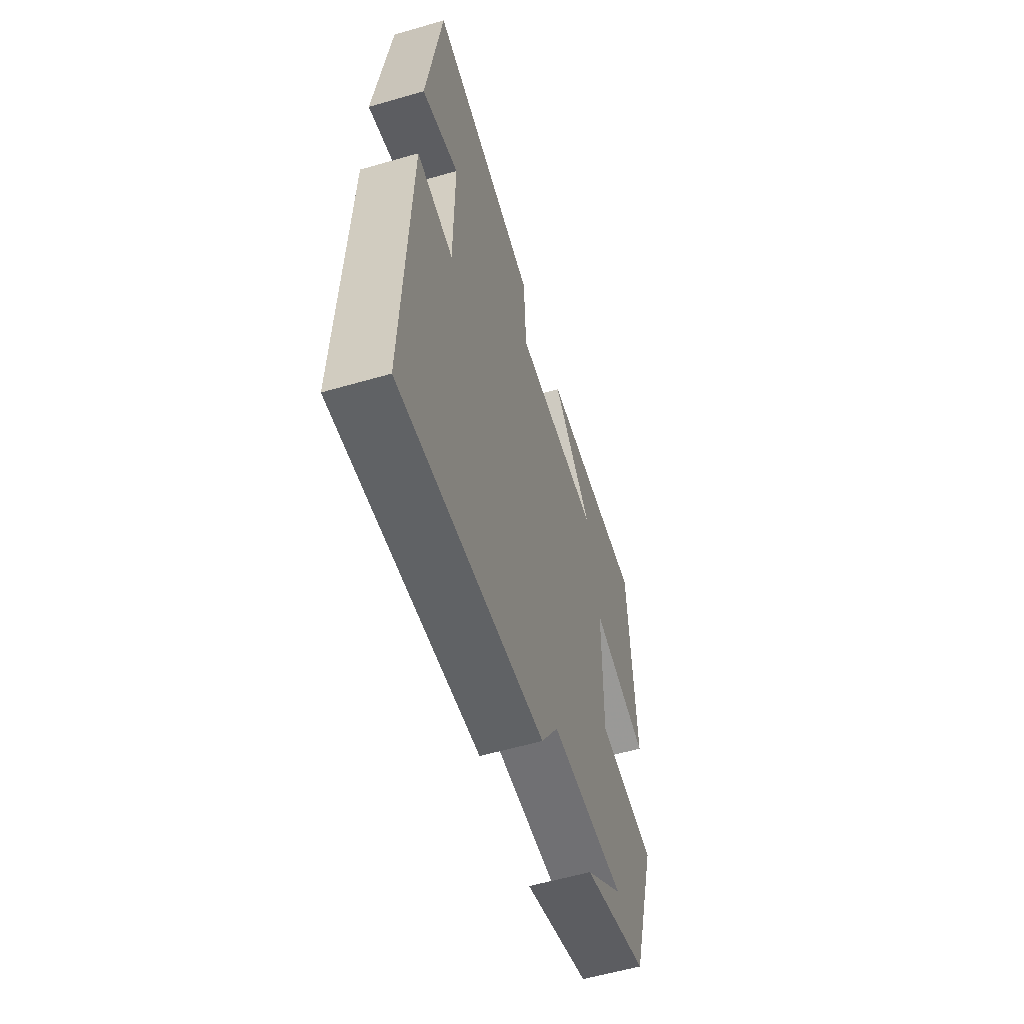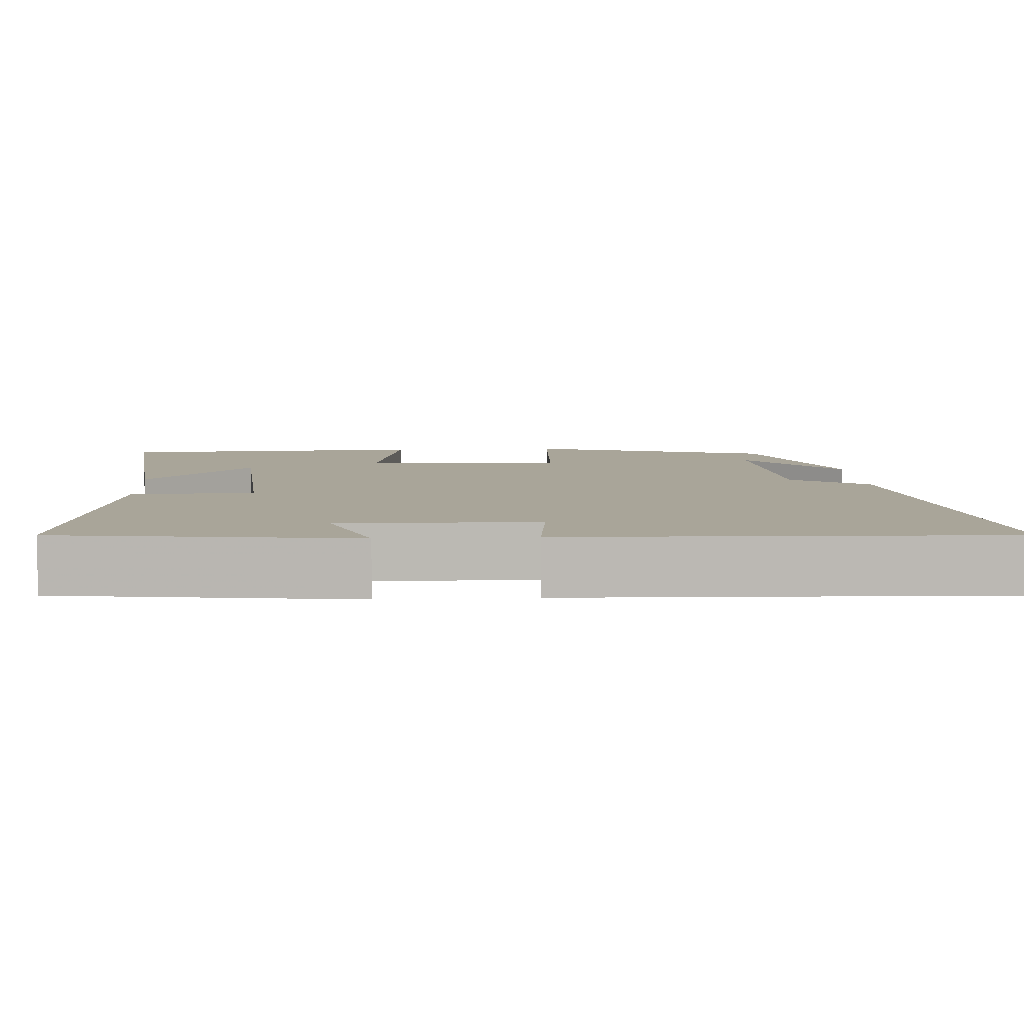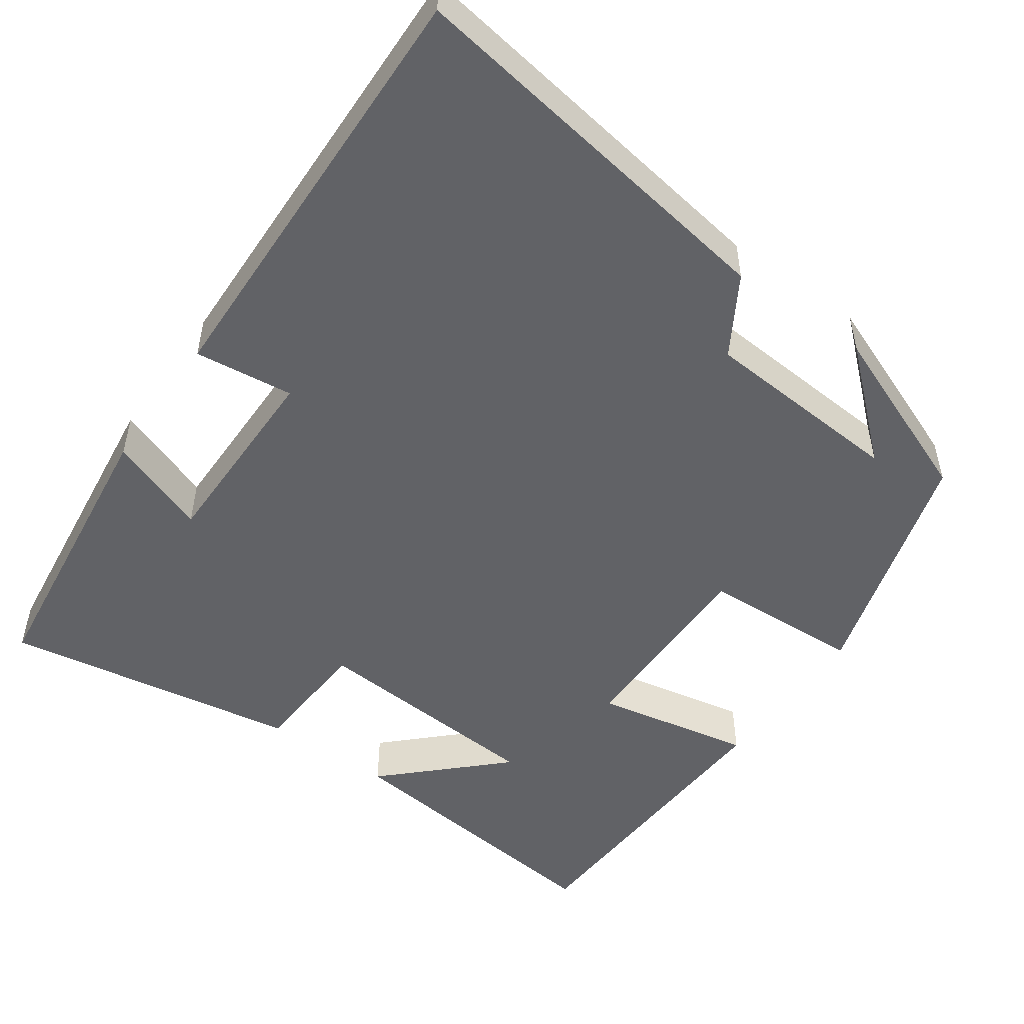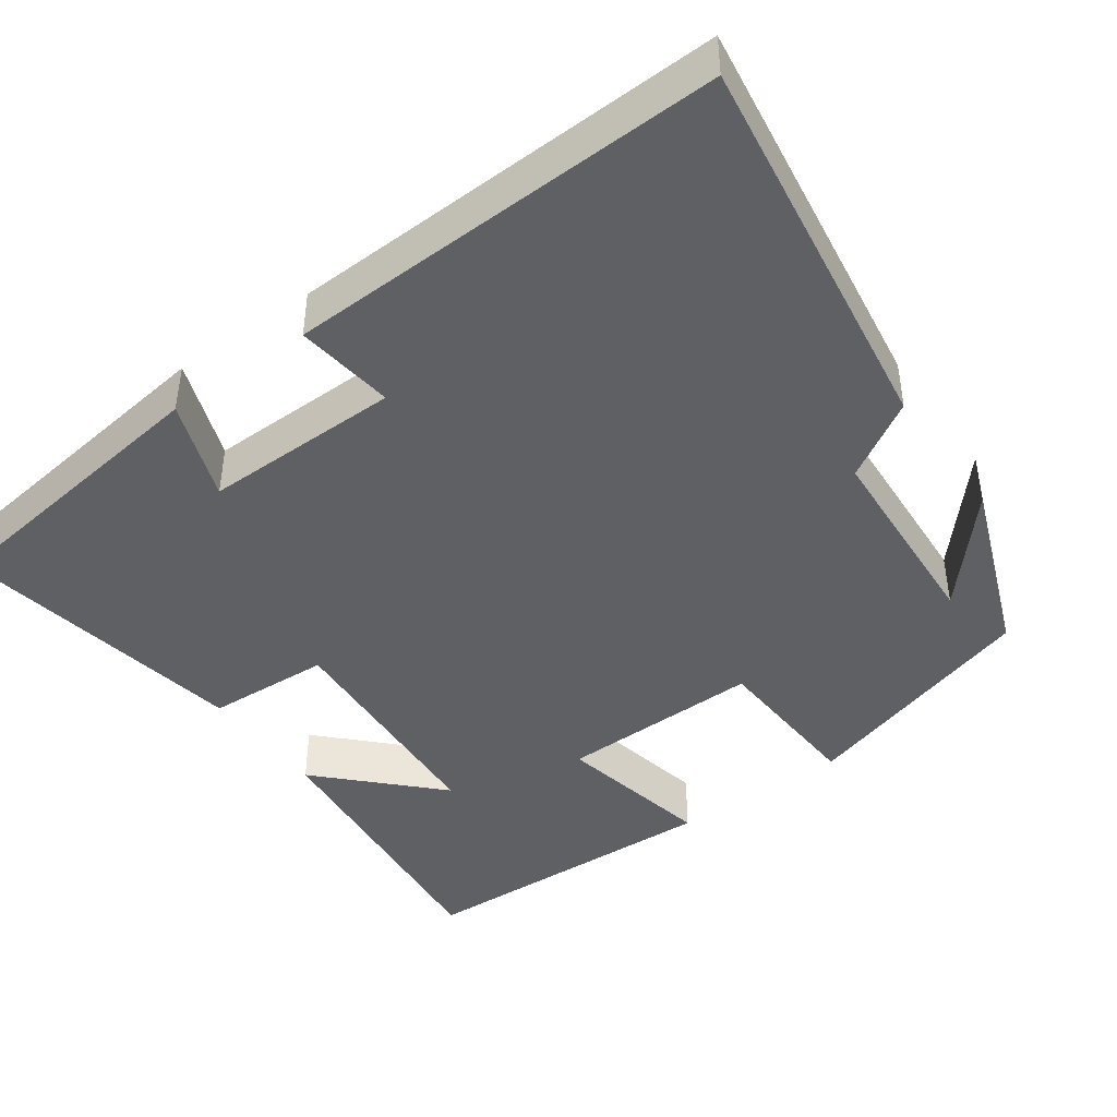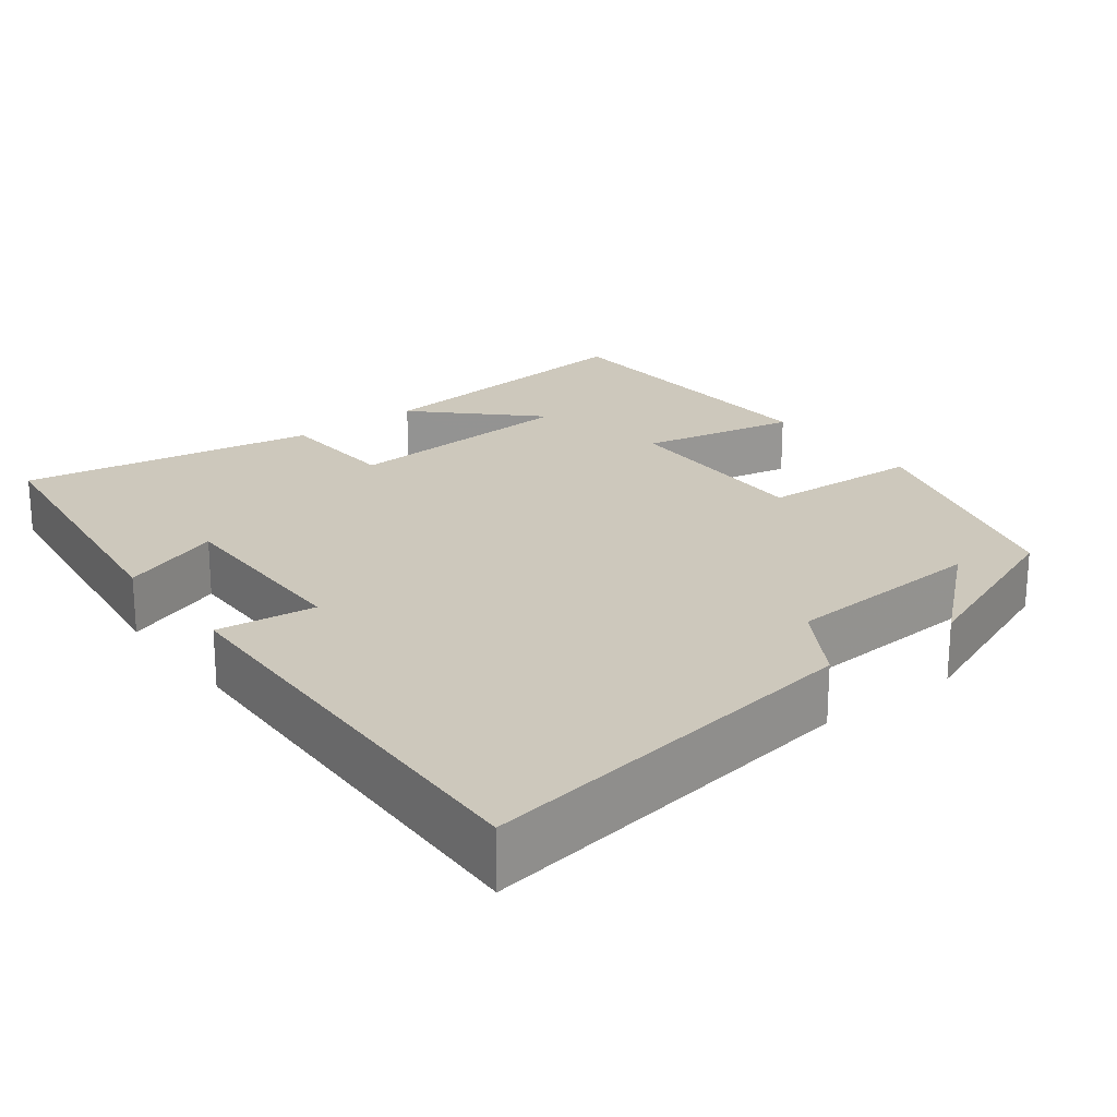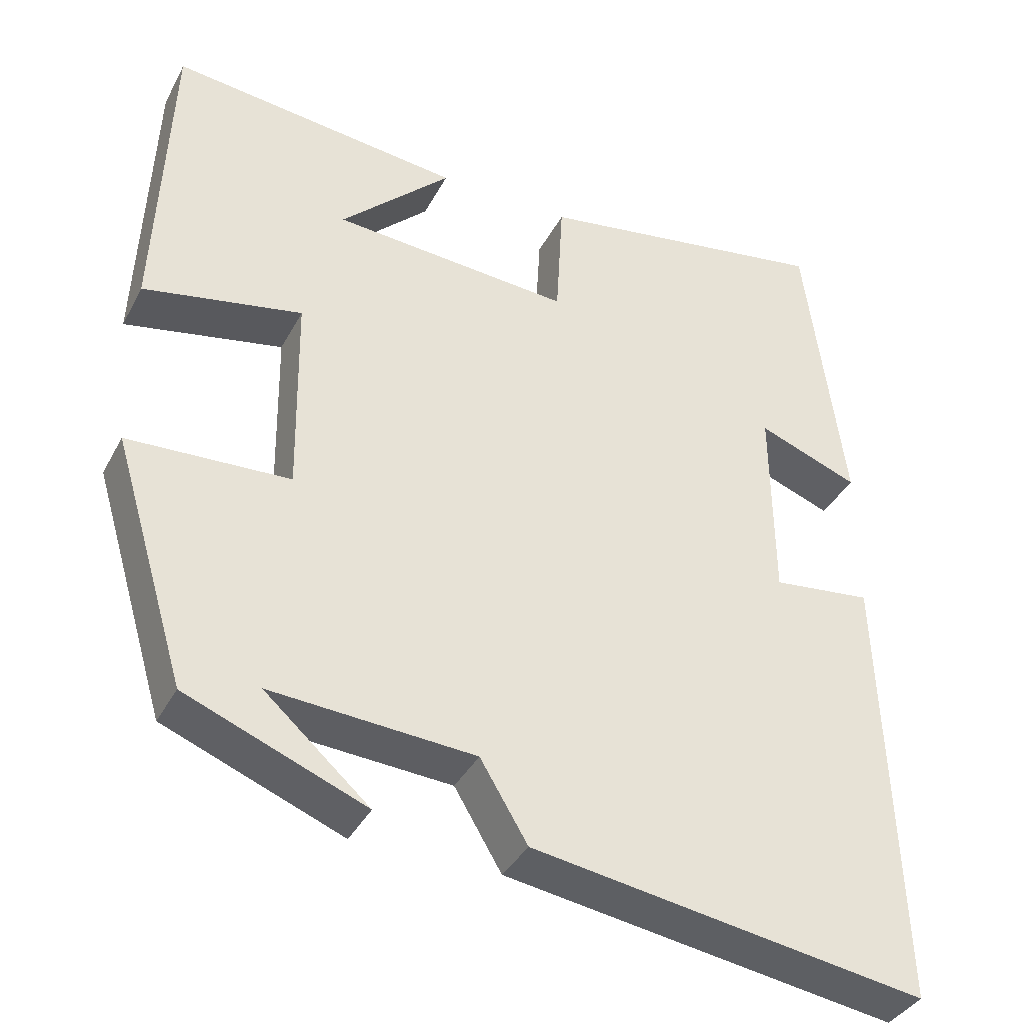
<metadata>
{"format":"obj","ext":"obj","renderer":"f3d","projection":"perspective","resolution":1024,"background":"white","views":[{"elev":-58.7,"azim":106.6,"up":"+Z"},{"elev":7.4,"azim":86.6,"up":"+Y"},{"elev":-50.7,"azim":144.6,"up":"+Y"},{"elev":-43.4,"azim":125.9,"up":"+Y"},{"elev":22.1,"azim":142.7,"up":"+Y"},{"elev":-37.7,"azim":-25.3,"up":"+Z"}]}
</metadata>
<code>
v -0.483 0.07 0.542
v -0.106 0.07 0.5
v -0.249 0.07 0.361
v 0.059 0.07 0.339
v 0.068 0.07 0.5
v 0.451 0.07 0.563
v 0.5 0.07 0.181
v 0.37 0.07 0.23
v 0.372 0.07 -0.026
v 0.5 0.07 -0.011
v 0.518 0.07 -0.578
v 0.013 0.07 -0.5
v -0.048 0.07 -0.399
v -0.31 0.07 -0.381
v -0.175 0.07 -0.5
v -0.405 0.07 -0.409
v -0.5 0.07 -0.093
v -0.292 0.07 -0.083
v -0.296 0.07 0.179
v -0.5 0.07 0.139
v -0.483 0 0.542
v -0.106 0 0.5
v -0.249 0 0.361
v 0.059 0 0.339
v 0.068 0 0.5
v 0.451 0 0.563
v 0.5 0 0.181
v 0.37 0 0.23
v 0.372 0 -0.026
v 0.5 0 -0.011
v 0.518 0 -0.578
v 0.013 0 -0.5
v -0.048 0 -0.399
v -0.31 0 -0.381
v -0.175 0 -0.5
v -0.405 0 -0.409
v -0.5 0 -0.093
v -0.292 0 -0.083
v -0.296 0 0.179
v -0.5 0 0.139
f 19 20 1
f 16 17 18
f 14 15 16
f 14 16 18
f 13 14 18
f 10 11 12 13
f 9 10 13
f 8 9 13 18
f 5 6 7 8
f 4 5 8
f 3 4 8 18
f 1 2 3
f 19 1 3
f 3 18 19
f 21 40 39
f 38 37 36
f 36 35 34
f 38 36 34
f 38 34 33
f 33 32 31 30
f 33 30 29
f 38 33 29 28
f 28 27 26 25
f 28 25 24
f 38 28 24 23
f 23 22 21
f 23 21 39
f 39 38 23
f 1 21 22 2
f 2 22 23 3
f 3 23 24 4
f 4 24 25 5
f 5 25 26 6
f 6 26 27 7
f 7 27 28 8
f 8 28 29 9
f 9 29 30 10
f 10 30 31 11
f 11 31 32 12
f 12 32 33 13
f 13 33 34 14
f 14 34 35 15
f 15 35 36 16
f 16 36 37 17
f 17 37 38 18
f 18 38 39 19
f 19 39 40 20
f 20 40 21 1

</code>
